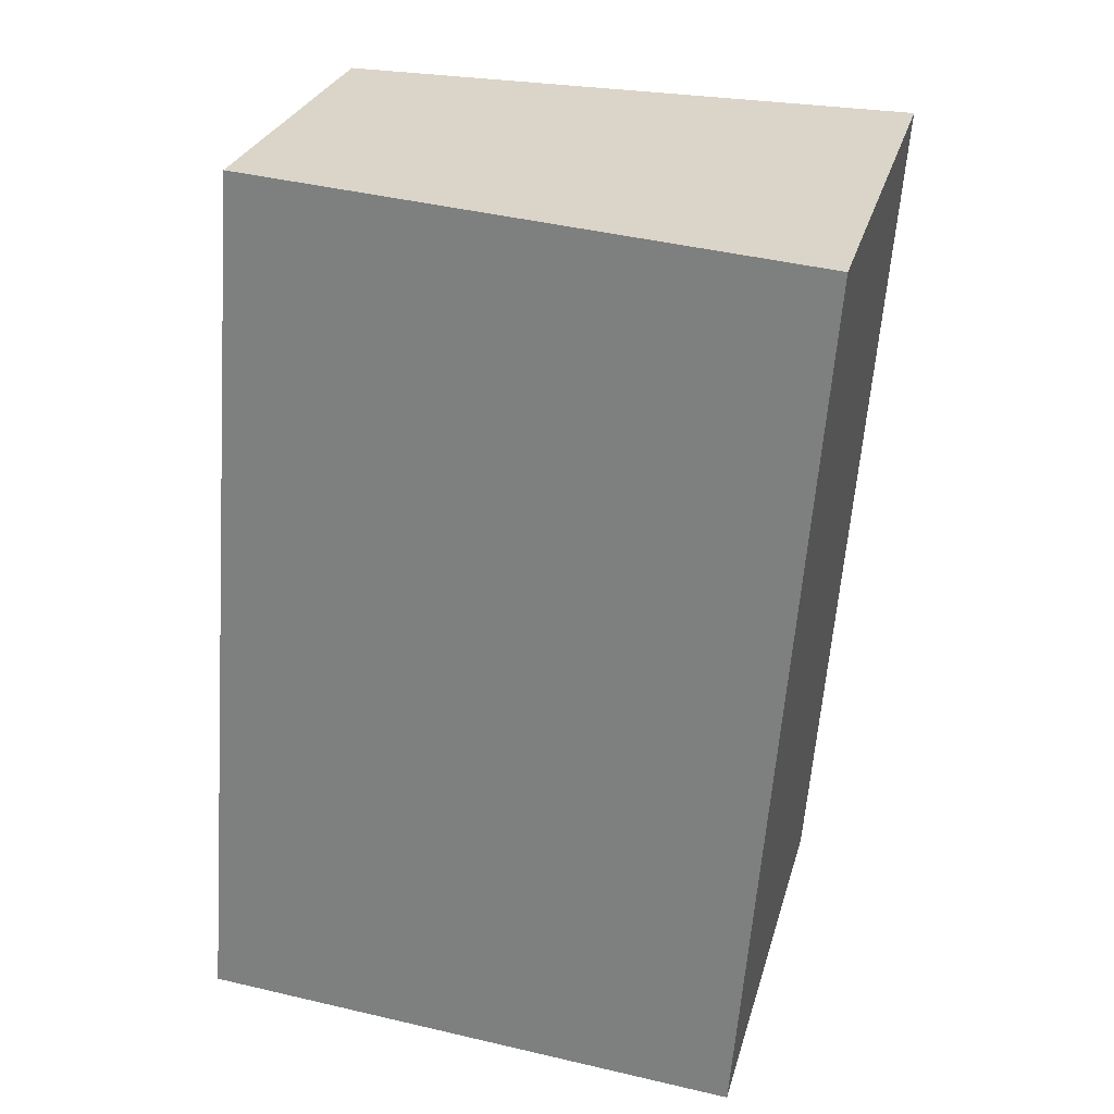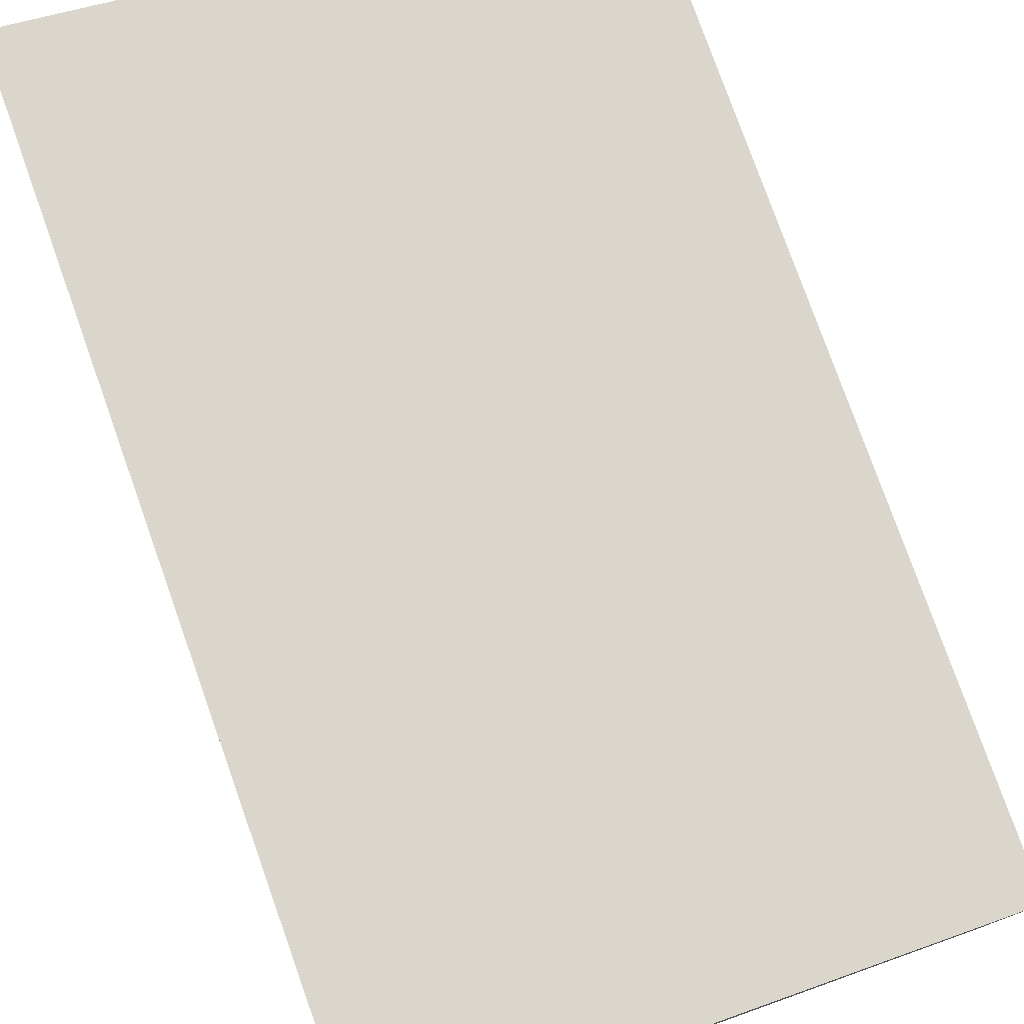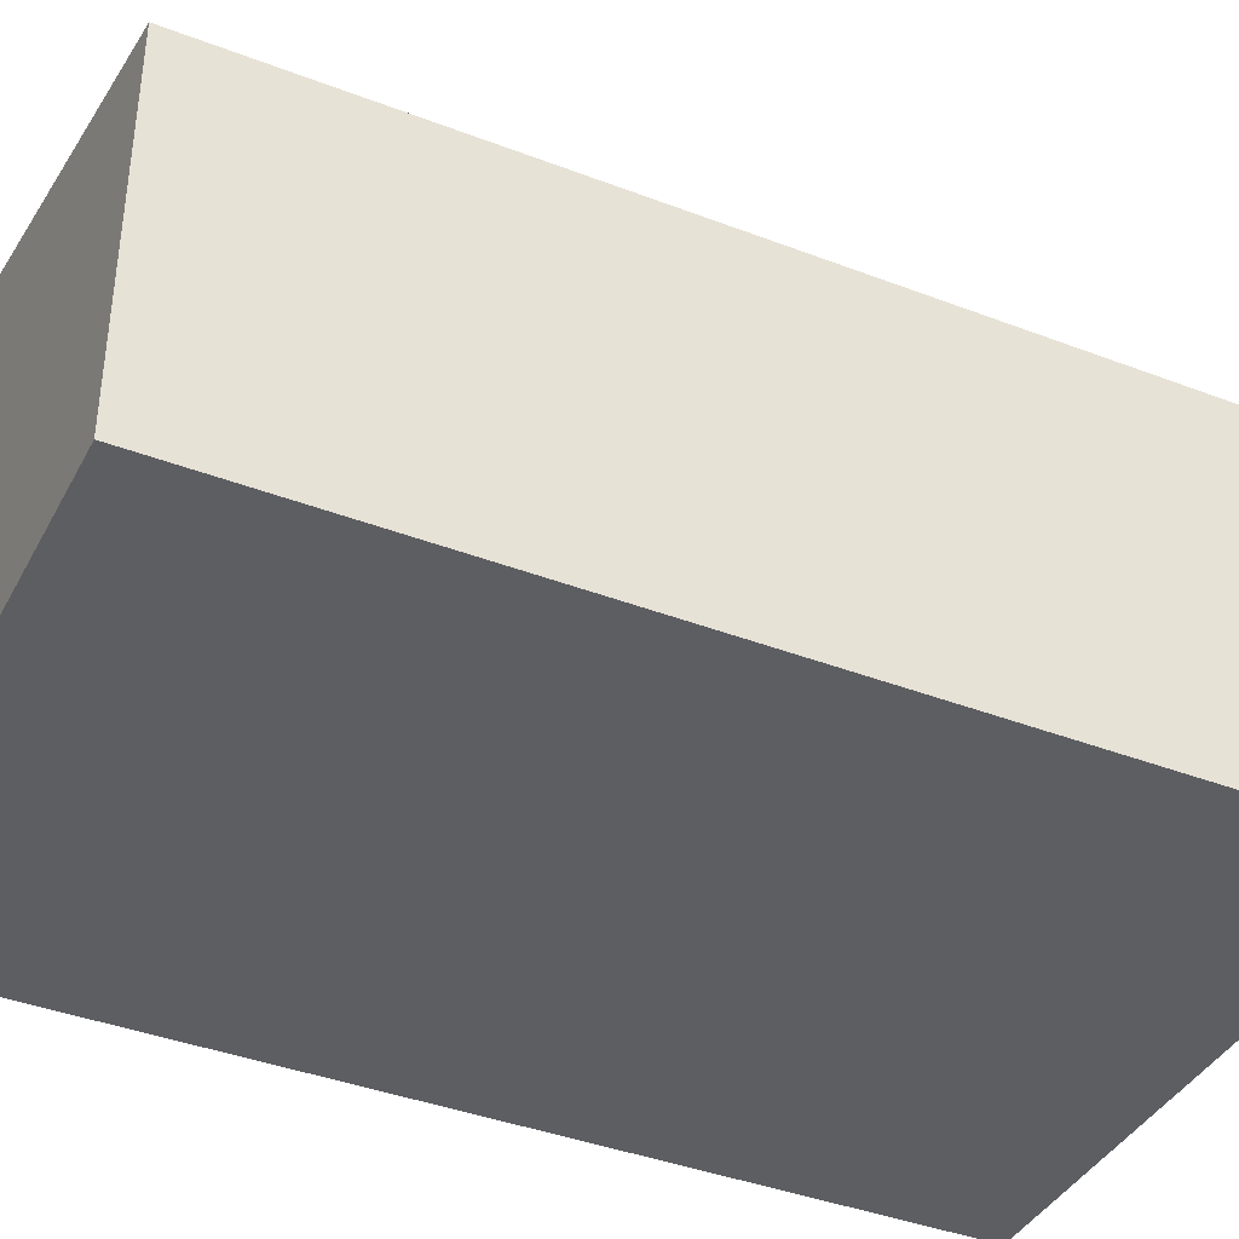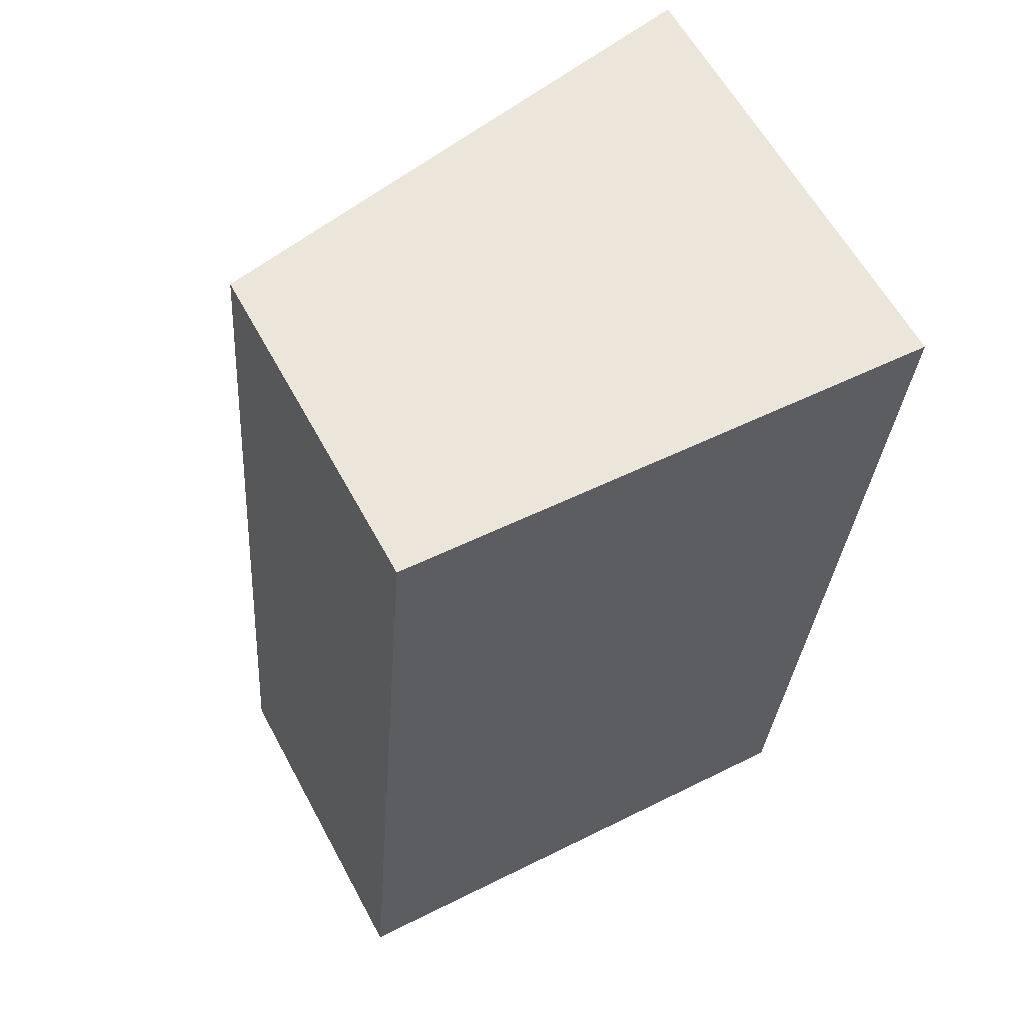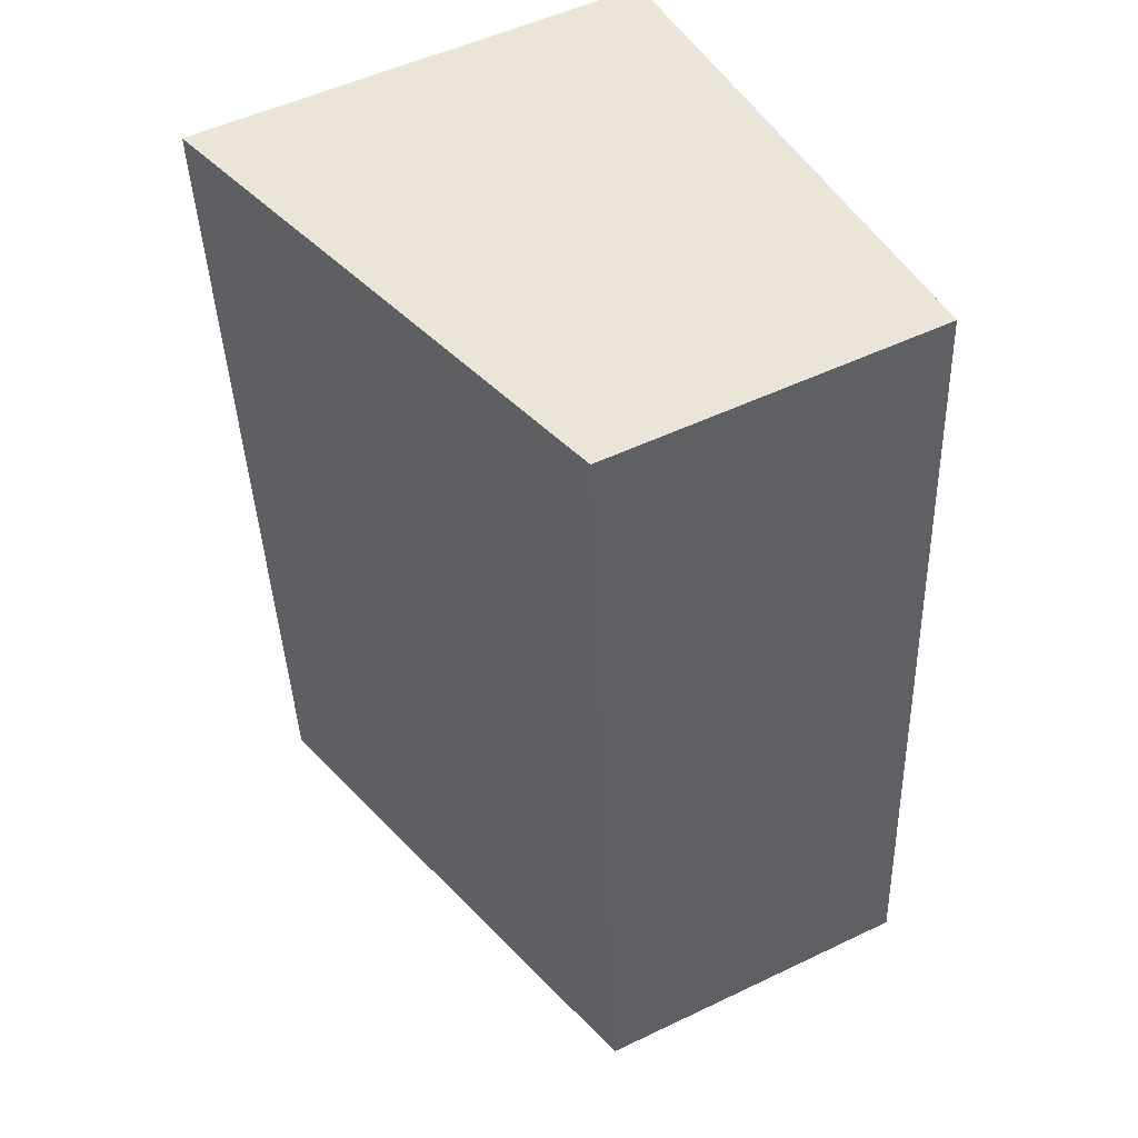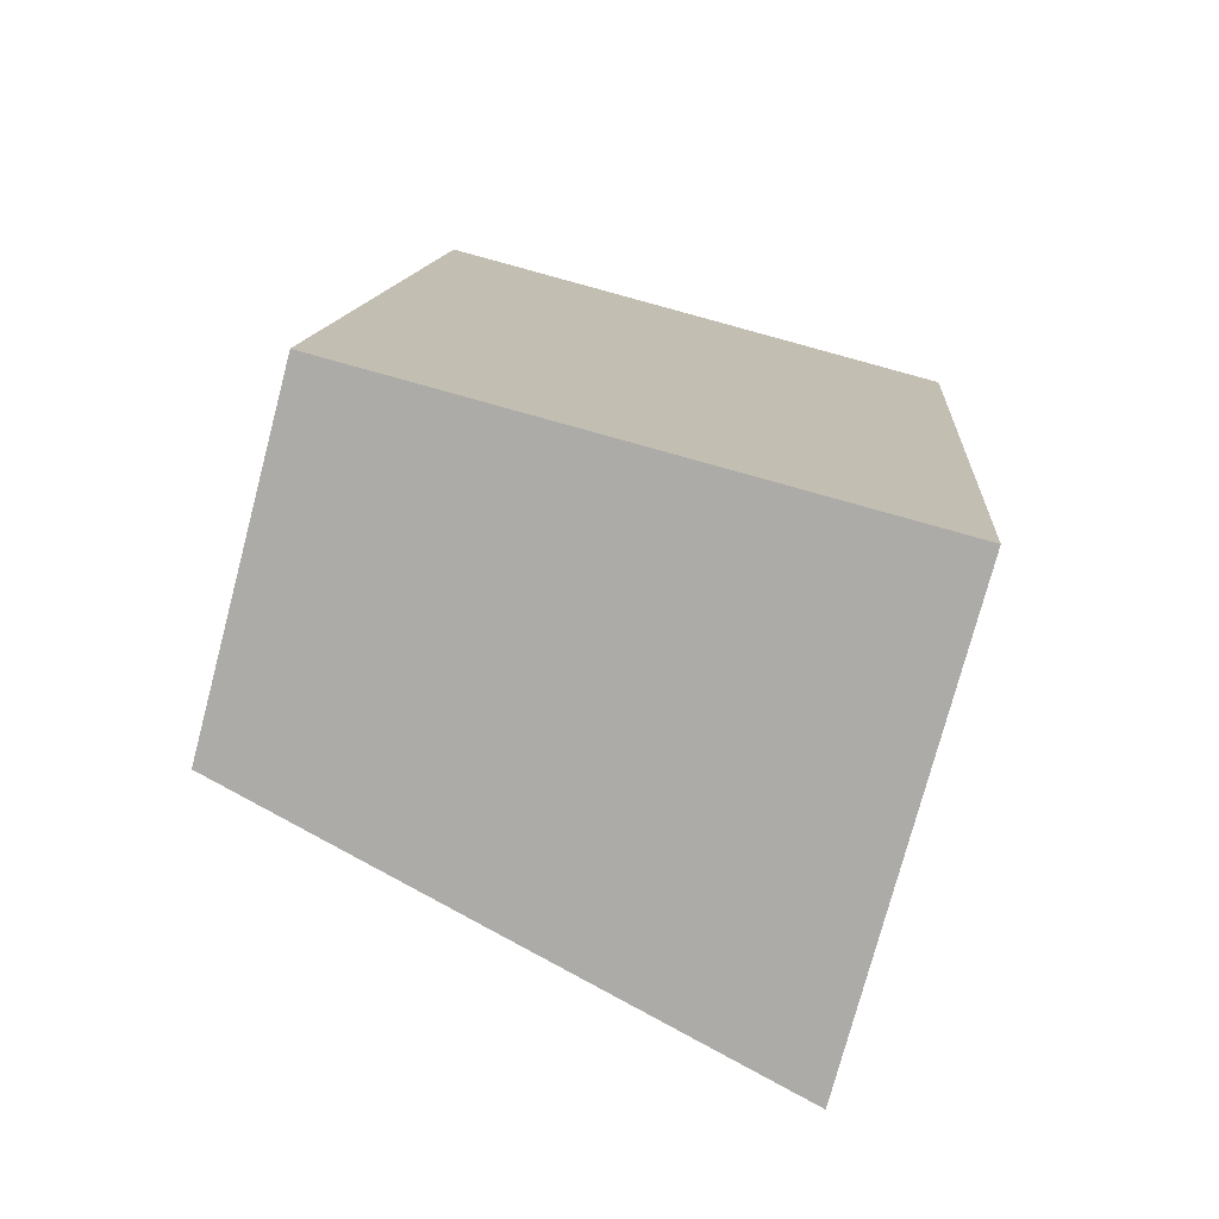
<metadata>
{"format":"obj","ext":"obj","renderer":"f3d","projection":"perspective","resolution":1024,"background":"white","views":[{"elev":27.4,"azim":14.5,"up":"+Z"},{"elev":78.2,"azim":164.9,"up":"+Y"},{"elev":-39.4,"azim":-111.1,"up":"+Y"},{"elev":60.7,"azim":-28.3,"up":"+Z"},{"elev":52.1,"azim":-117.3,"up":"+Z"},{"elev":-75.9,"azim":-14.8,"up":"+Z"}]}
</metadata>
<code>
v  3.742 3.226 -0.295
v  0.481 2.326 6.082
v  4.223 3.226 5.786
v  0 2.326 1.424e-16
v  4.223 -3.543e-16 5.786
v  3.742 1.806e-17 -0.295
v  0 0 0
v  0.481 -3.724e-16 6.082
g defaultobject
f 1 2 3
f 2 1 4
f 5 1 3
f 1 5 6
f 6 4 1
f 4 6 7
f 7 2 4
f 2 7 8
f 2 5 3
f 5 2 8
f 5 7 6
f 7 5 8

</code>
